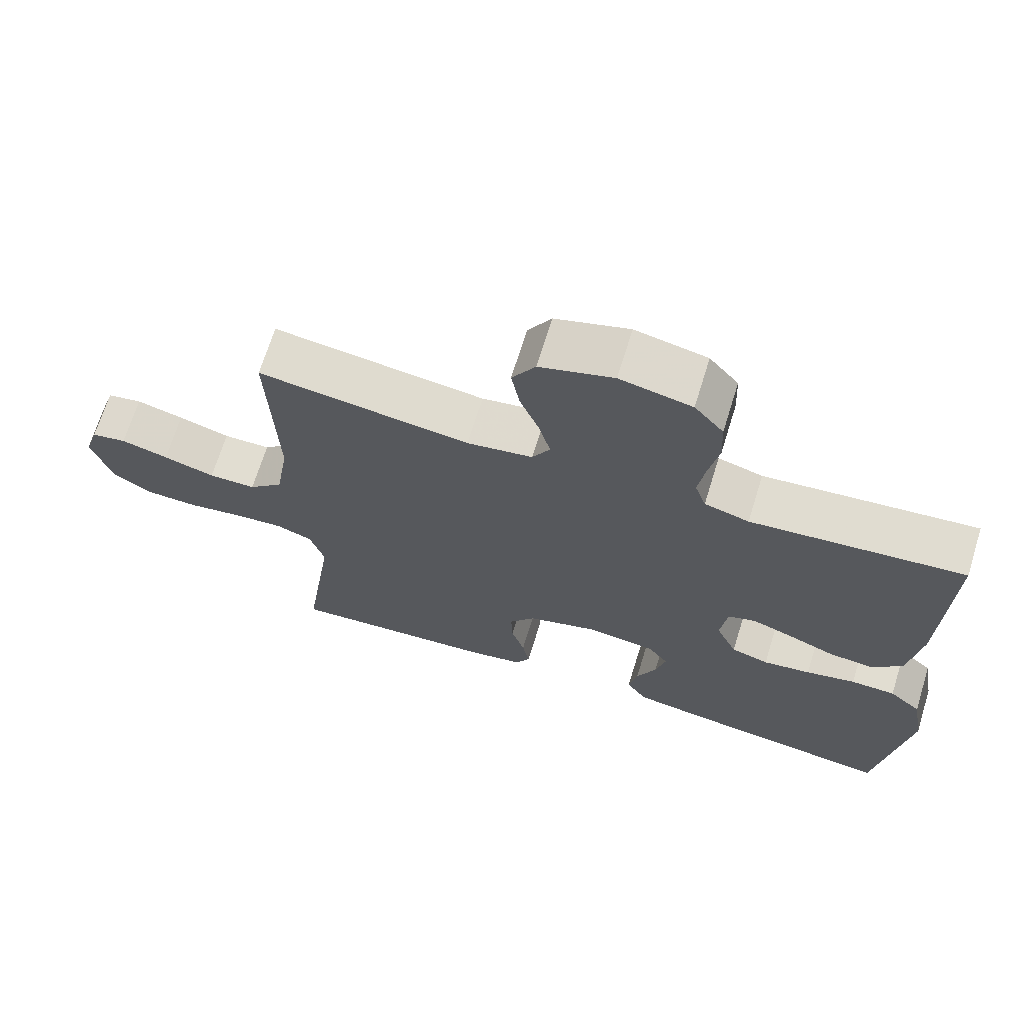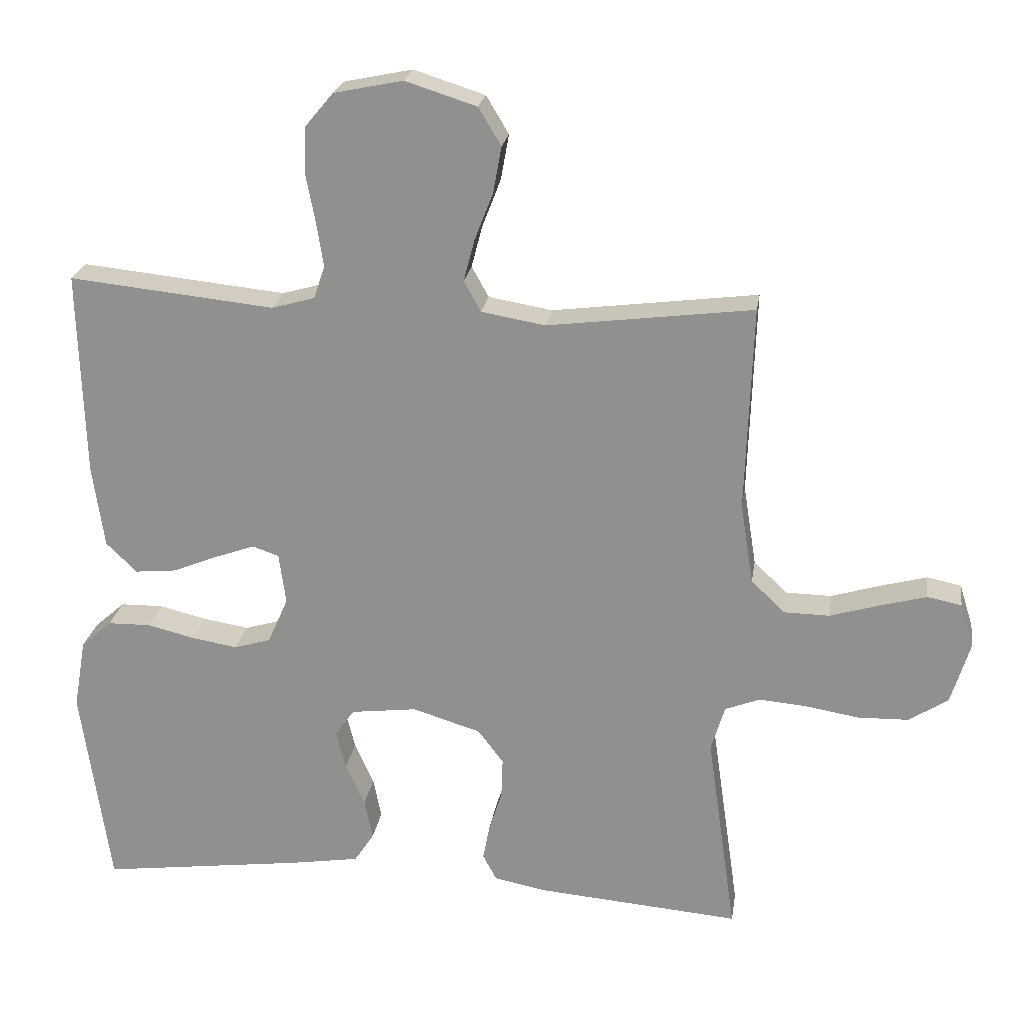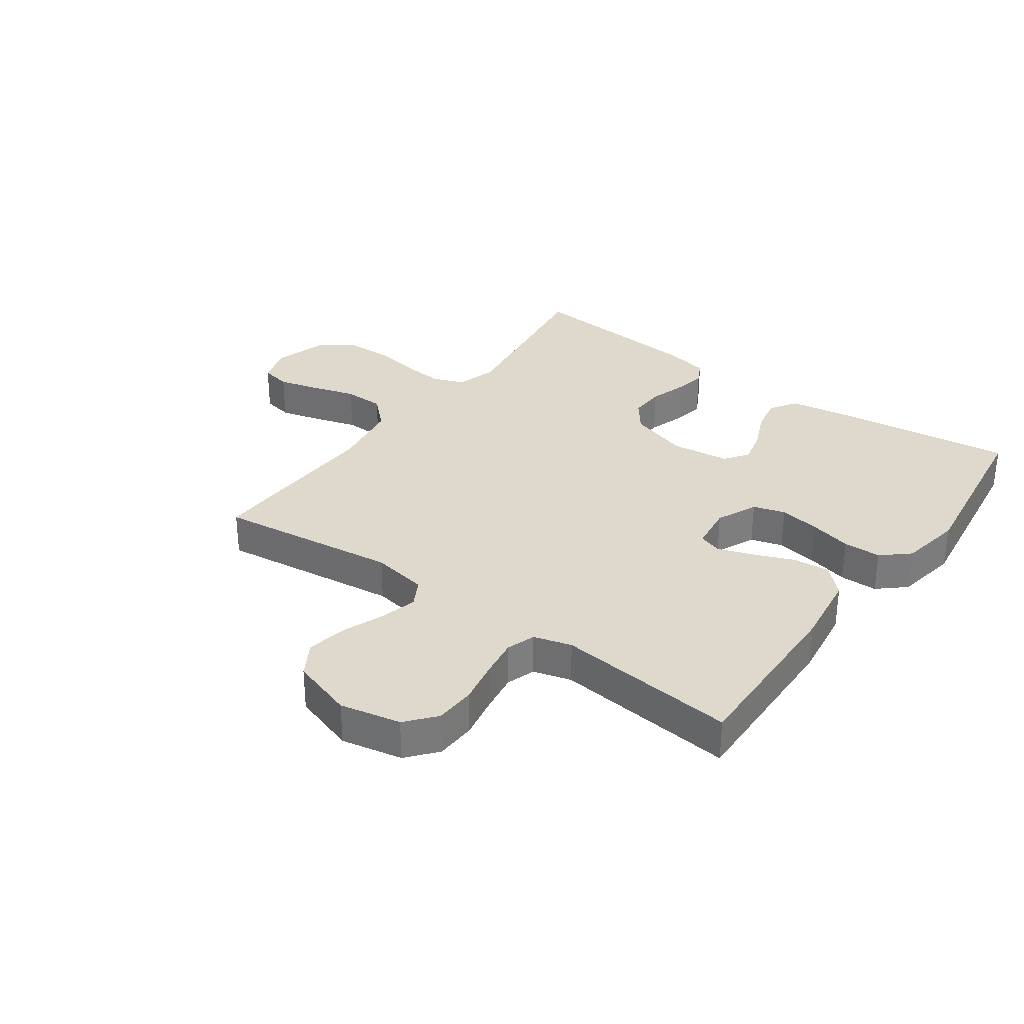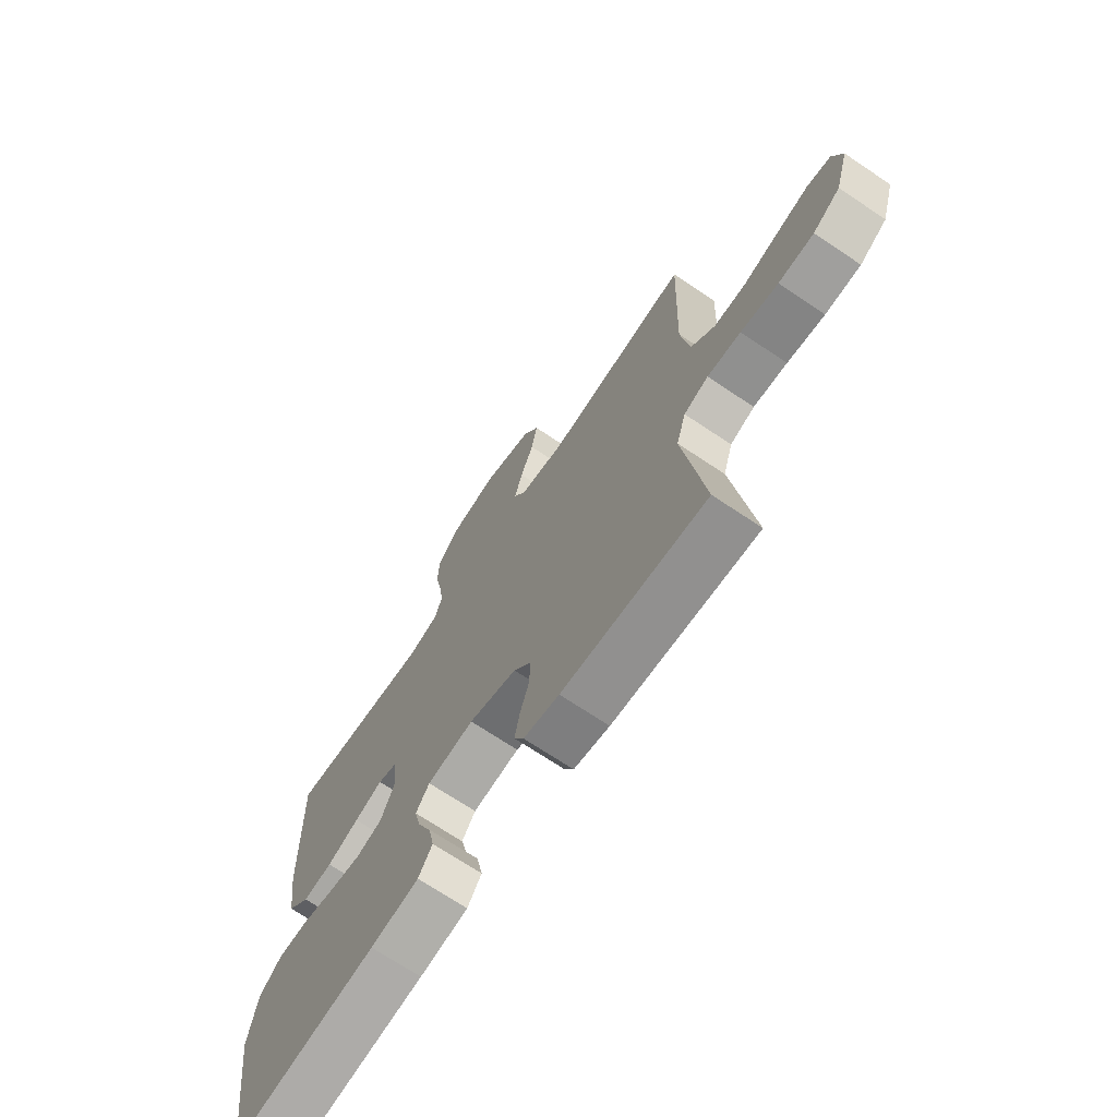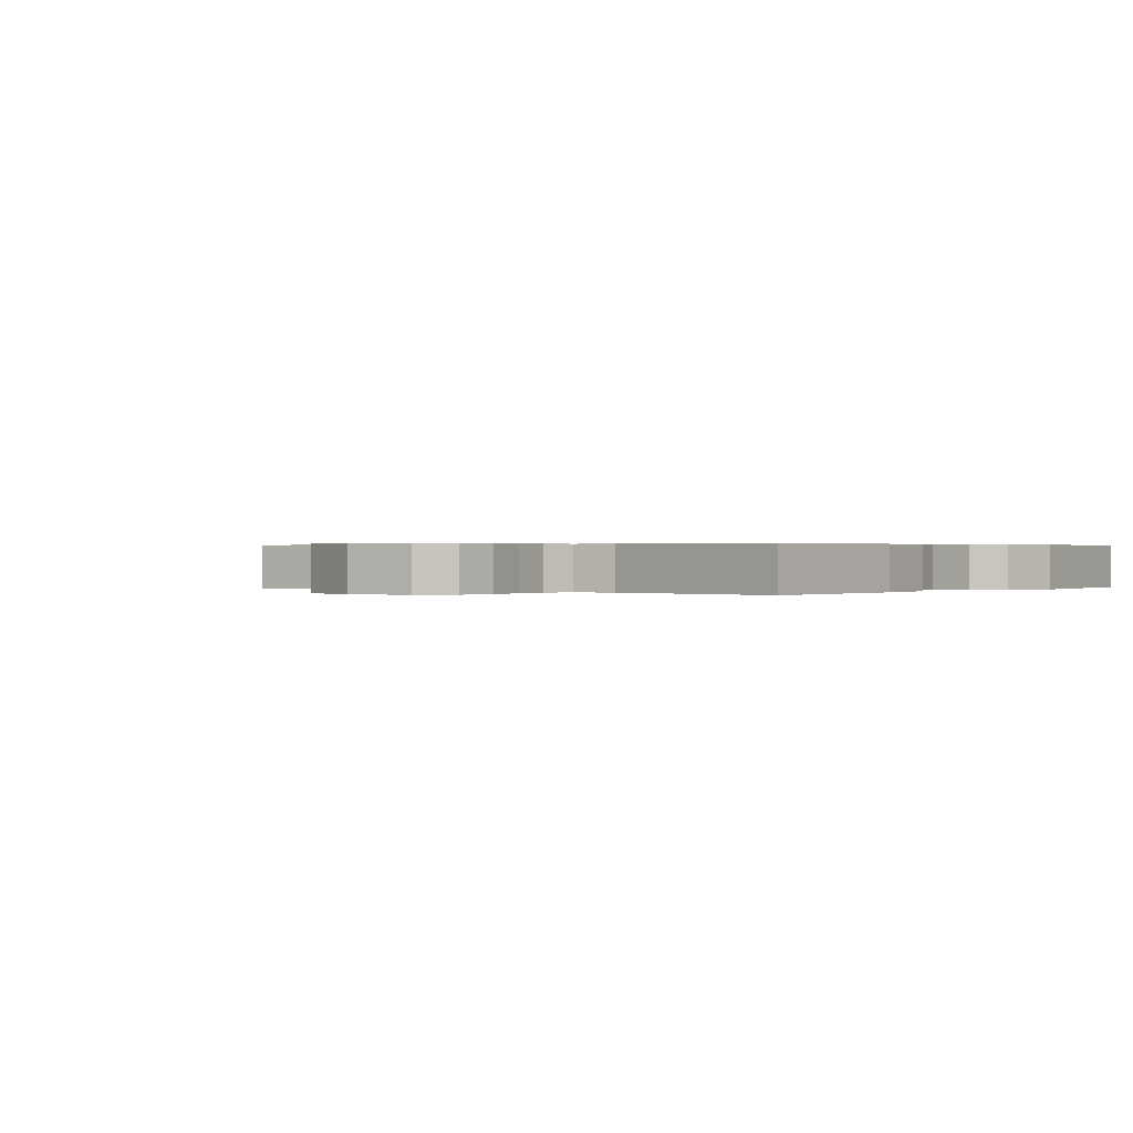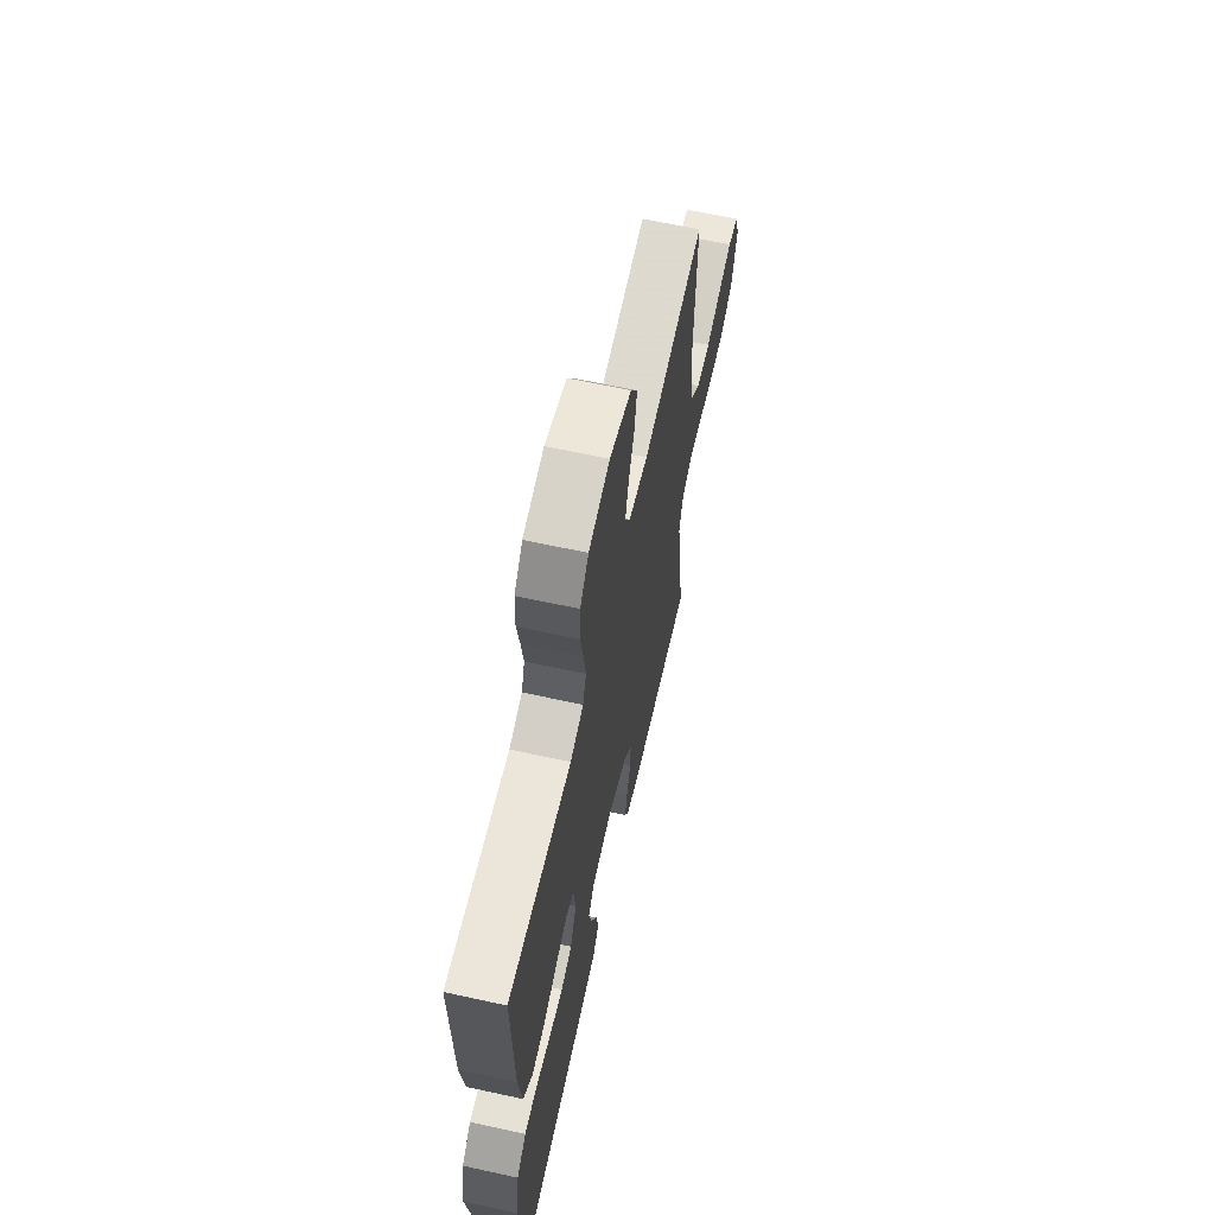
<metadata>
{"format":"obj","ext":"obj","renderer":"f3d","projection":"perspective","resolution":1024,"background":"white","views":[{"elev":68.8,"azim":17.2,"up":"+Z"},{"elev":22.9,"azim":-171.5,"up":"+Z"},{"elev":32.2,"azim":35.9,"up":"+Y"},{"elev":-70.0,"azim":-123.9,"up":"+Z"},{"elev":0.3,"azim":39.2,"up":"+Y"},{"elev":63.8,"azim":102.5,"up":"+Z"}]}
</metadata>
<code>
v -0.5 0.07 0.5
v -0.2 0.07 0.462
v -0.107 0.07 0.478
v -0.082 0.07 0.523
v -0.098 0.07 0.584
v -0.125 0.07 0.654
v -0.137 0.07 0.721
v -0.104 0.07 0.776
v 0 0.07 0.809
v 0.101 0.07 0.788
v 0.142 0.07 0.739
v 0.145 0.07 0.672
v 0.131 0.07 0.6
v 0.121 0.07 0.535
v 0.137 0.07 0.487
v 0.2 0.07 0.469
v 0.5 0.07 0.5
v 0.492 0.07 0.2
v 0.475 0.07 0.078
v 0.43 0.07 0.034
v 0.369 0.07 0.04
v 0.303 0.07 0.067
v 0.245 0.07 0.088
v 0.206 0.07 0.075
v 0.196 0.07 0
v 0.226 0.07 -0.068
v 0.279 0.07 -0.084
v 0.346 0.07 -0.073
v 0.416 0.07 -0.056
v 0.479 0.07 -0.057
v 0.524 0.07 -0.097
v 0.542 0.07 -0.2
v 0.5 0.07 -0.5
v 0.2 0.07 -0.461
v 0.1 0.07 -0.445
v 0.071 0.07 -0.401
v 0.083 0.07 -0.342
v 0.111 0.07 -0.279
v 0.125 0.07 -0.222
v 0.097 0.07 -0.182
v 0 0.07 -0.17
v -0.1 0.07 -0.201
v -0.137 0.07 -0.25
v -0.135 0.07 -0.309
v -0.116 0.07 -0.369
v -0.106 0.07 -0.422
v -0.126 0.07 -0.46
v -0.2 0.07 -0.475
v -0.5 0.07 -0.5
v -0.457 0.07 -0.2
v -0.477 0.07 -0.133
v -0.528 0.07 -0.113
v -0.598 0.07 -0.119
v -0.676 0.07 -0.132
v -0.75 0.07 -0.13
v -0.807 0.07 -0.093
v -0.835 0.07 0
v -0.815 0.07 0.063
v -0.765 0.07 0.073
v -0.698 0.07 0.055
v -0.625 0.07 0.033
v -0.558 0.07 0.034
v -0.509 0.07 0.081
v -0.49 0.07 0.2
v -0.5 0 0.5
v -0.2 0 0.462
v -0.107 0 0.478
v -0.082 0 0.523
v -0.098 0 0.584
v -0.125 0 0.654
v -0.137 0 0.721
v -0.104 0 0.776
v 0 0 0.809
v 0.101 0 0.788
v 0.142 0 0.739
v 0.145 0 0.672
v 0.131 0 0.6
v 0.121 0 0.535
v 0.137 0 0.487
v 0.2 0 0.469
v 0.5 0 0.5
v 0.492 0 0.2
v 0.475 0 0.078
v 0.43 0 0.034
v 0.369 0 0.04
v 0.303 0 0.067
v 0.245 0 0.088
v 0.206 0 0.075
v 0.196 0 0
v 0.226 0 -0.068
v 0.279 0 -0.084
v 0.346 0 -0.073
v 0.416 0 -0.056
v 0.479 0 -0.057
v 0.524 0 -0.097
v 0.542 0 -0.2
v 0.5 0 -0.5
v 0.2 0 -0.461
v 0.1 0 -0.445
v 0.071 0 -0.401
v 0.083 0 -0.342
v 0.111 0 -0.279
v 0.125 0 -0.222
v 0.097 0 -0.182
v 0 0 -0.17
v -0.1 0 -0.201
v -0.137 0 -0.25
v -0.135 0 -0.309
v -0.116 0 -0.369
v -0.106 0 -0.422
v -0.126 0 -0.46
v -0.2 0 -0.475
v -0.5 0 -0.5
v -0.457 0 -0.2
v -0.477 0 -0.133
v -0.528 0 -0.113
v -0.598 0 -0.119
v -0.676 0 -0.132
v -0.75 0 -0.13
v -0.807 0 -0.093
v -0.835 0 0
v -0.815 0 0.063
v -0.765 0 0.073
v -0.698 0 0.055
v -0.625 0 0.033
v -0.558 0 0.034
v -0.509 0 0.081
v -0.49 0 0.2
f 58 59 60 61
f 56 57 58 61
f 56 61 62
f 53 54 55 56
f 52 53 56 62
f 51 52 62 63
f 47 48 49 50
f 44 45 46 47
f 44 47 50 51
f 35 36 37 38
f 35 38 39
f 34 35 39
f 33 34 39
f 32 33 39 40
f 28 29 30 31
f 27 28 31 32
f 26 27 32 40
f 19 20 21 22
f 19 22 23
f 16 17 18 19
f 15 16 19 23
f 14 15 23 24
f 10 11 12 13
f 10 13 14
f 9 10 14
f 5 6 7 8
f 4 5 8 9
f 64 1 2
f 64 2 3
f 63 64 3
f 43 44 51 63
f 42 43 63 3
f 41 42 3 4
f 25 26 40 41
f 14 24 25 41
f 4 9 14 41
f 125 124 123 122
f 125 122 121 120
f 126 125 120
f 120 119 118 117
f 126 120 117 116
f 127 126 116 115
f 114 113 112 111
f 111 110 109 108
f 115 114 111 108
f 102 101 100 99
f 103 102 99
f 103 99 98
f 103 98 97
f 104 103 97 96
f 95 94 93 92
f 96 95 92 91
f 104 96 91 90
f 86 85 84 83
f 87 86 83
f 83 82 81 80
f 87 83 80 79
f 88 87 79 78
f 77 76 75 74
f 78 77 74
f 78 74 73
f 72 71 70 69
f 73 72 69 68
f 66 65 128
f 67 66 128
f 67 128 127
f 127 115 108 107
f 67 127 107 106
f 68 67 106 105
f 105 104 90 89
f 105 89 88 78
f 105 78 73 68
f 1 65 66 2
f 2 66 67 3
f 3 67 68 4
f 4 68 69 5
f 5 69 70 6
f 6 70 71 7
f 7 71 72 8
f 8 72 73 9
f 9 73 74 10
f 10 74 75 11
f 11 75 76 12
f 12 76 77 13
f 13 77 78 14
f 14 78 79 15
f 15 79 80 16
f 16 80 81 17
f 17 81 82 18
f 18 82 83 19
f 19 83 84 20
f 20 84 85 21
f 21 85 86 22
f 22 86 87 23
f 23 87 88 24
f 24 88 89 25
f 25 89 90 26
f 26 90 91 27
f 27 91 92 28
f 28 92 93 29
f 29 93 94 30
f 30 94 95 31
f 31 95 96 32
f 32 96 97 33
f 33 97 98 34
f 34 98 99 35
f 35 99 100 36
f 36 100 101 37
f 37 101 102 38
f 38 102 103 39
f 39 103 104 40
f 40 104 105 41
f 41 105 106 42
f 42 106 107 43
f 43 107 108 44
f 44 108 109 45
f 45 109 110 46
f 46 110 111 47
f 47 111 112 48
f 48 112 113 49
f 49 113 114 50
f 50 114 115 51
f 51 115 116 52
f 52 116 117 53
f 53 117 118 54
f 54 118 119 55
f 55 119 120 56
f 56 120 121 57
f 57 121 122 58
f 58 122 123 59
f 59 123 124 60
f 60 124 125 61
f 61 125 126 62
f 62 126 127 63
f 63 127 128 64
f 64 128 65 1

</code>
